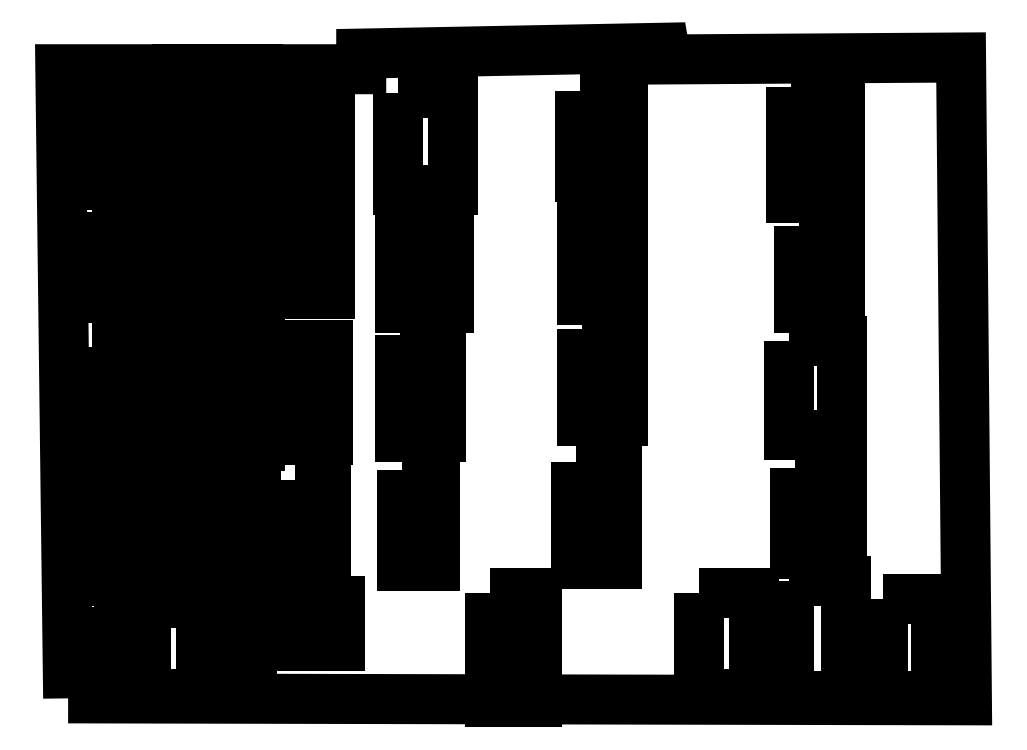
<metadata>
{"format":"dxf","ext":"dxf","renderer":"ezdxf+matplotlib","layout":"modelspace","background":"white","min_lineweight":24,"dpi":150}
</metadata>
<code>
0
SECTION
2
ENTITIES
0
LWPOLYLINE
8
capa1
90
9
70
1
10
-43.51
20
0.3772
30
0
10
55.48
20
0.162
30
0
10
54.83
20
70.96
30
0
10
22.34
20
70.74
30
0
10
22.12
20
72.03
30
0
10
-11.23
20
71.39
30
0
10
-11.23
20
69.67
30
0
10
-44.37
20
69.67
30
0
10
-43.51
20
0.3772
30
0
0
LWPOLYLINE
8
capa2
90
5
70
1
10
-40.72
20
67.3
30
0
10
-35.97
20
67.3
30
0
10
-35.97
20
56.97
30
0
10
-40.72
20
56.97
30
0
10
-40.72
20
67.3
30
0
0
LWPOLYLINE
8
capa2
90
5
70
1
10
-40.93
20
53.96
30
0
10
-36.4
20
53.96
30
0
10
-36.4
20
44.49
30
0
10
-40.93
20
44.49
30
0
10
-40.93
20
53.96
30
0
0
LWPOLYLINE
8
capa2
90
5
70
1
10
-40.93
20
39.11
30
0
10
-36.19
20
39.11
30
0
10
-36.19
20
28.78
30
0
10
-40.93
20
28.78
30
0
10
-40.93
20
39.11
30
0
0
LWPOLYLINE
8
capa2
90
5
70
1
10
-41.36
20
24.48
30
0
10
-37.05
20
24.48
30
0
10
-37.05
20
13.29
30
0
10
-41.36
20
13.29
30
0
10
-41.36
20
24.48
30
0
0
LWPOLYLINE
8
capa2
90
5
70
1
10
-34.9
20
10.92
30
0
10
-28.88
20
10.92
30
0
10
-28.88
20
0.8075
30
0
10
-34.9
20
0.8075
30
0
10
-34.9
20
10.92
30
0
0
LWPOLYLINE
8
capa2
90
5
70
1
10
-27.37
20
11.14
30
0
10
-23.28
20
11.14
30
0
10
-23.28
20
0.5924
30
0
10
-27.37
20
0.5924
30
0
10
-27.37
20
11.14
30
0
0
LWPOLYLINE
8
capa2
90
5
70
1
10
-34.04
20
25.77
30
0
10
-29.52
20
25.77
30
0
10
-29.52
20
14.15
30
0
10
-34.04
20
14.15
30
0
10
-34.04
20
25.77
30
0
0
LWPOLYLINE
8
capa2
90
5
70
1
10
-27.8
20
25.77
30
0
10
-22.85
20
25.77
30
0
10
-22.85
20
13.5
30
0
10
-27.8
20
13.5
30
0
10
-27.8
20
25.77
30
0
0
LWPOLYLINE
8
capa2
90
5
70
1
10
-18.55
20
24.48
30
0
10
-15.1
20
24.48
30
0
10
-15.1
20
13.72
30
0
10
-18.55
20
13.72
30
0
10
-18.55
20
24.48
30
0
0
LWPOLYLINE
8
capa2
90
5
70
1
10
-18.98
20
11.14
30
0
10
-13.6
20
11.14
30
0
10
-13.6
20
6.187
30
0
10
-18.98
20
6.187
30
0
10
-18.98
20
11.14
30
0
0
LWPOLYLINE
8
capa2
90
5
70
1
10
-40.71
20
10.49
30
0
10
-36.41
20
10.49
30
0
10
-36.41
20
5.542
30
0
10
-40.71
20
5.542
30
0
10
-40.71
20
10.49
30
0
0
LWPOLYLINE
8
capa2
90
5
70
1
10
-20.27
20
39.33
30
0
10
-14.89
20
39.33
30
0
10
-14.89
20
28.78
30
0
10
-20.27
20
28.78
30
0
10
-20.27
20
39.33
30
0
0
LWPOLYLINE
8
capa2
90
5
70
1
10
-20.05
20
54.17
30
0
10
-14.67
20
54.17
30
0
10
-14.67
20
44.92
30
0
10
-20.05
20
44.92
30
0
10
-20.05
20
54.17
30
0
0
LWPOLYLINE
8
capa2
90
5
70
1
10
-19.84
20
67.3
30
0
10
-14.67
20
67.3
30
0
10
-14.67
20
57.62
30
0
10
-19.84
20
57.62
30
0
10
-19.84
20
67.3
30
0
0
LWPOLYLINE
8
capa2
90
5
70
1
10
-7.141
20
67.08
30
0
10
-1.116
20
67.08
30
0
10
-1.116
20
56.33
30
0
10
-7.141
20
56.33
30
0
10
-7.141
20
67.08
30
0
0
LWPOLYLINE
8
capa2
90
5
70
1
10
-6.926
20
54.17
30
0
10
-1.546
20
54.17
30
0
10
-1.546
20
43.41
30
0
10
-6.926
20
43.41
30
0
10
-6.926
20
54.17
30
0
0
LWPOLYLINE
8
capa2
90
5
70
1
10
-6.926
20
40.4
30
0
10
-2.407
20
40.4
30
0
10
-2.407
20
29.21
30
0
10
-6.926
20
29.21
30
0
10
-6.926
20
40.4
30
0
0
LWPOLYLINE
8
capa2
90
5
70
1
10
-6.711
20
25.55
30
0
10
-3.053
20
25.55
30
0
10
-3.053
20
15.01
30
0
10
-6.711
20
15.01
30
0
10
-6.711
20
25.55
30
0
0
LWPOLYLINE
8
capa2
90
5
70
1
10
12.44
20
26.41
30
0
10
16.96
20
26.41
30
0
10
16.96
20
15.22
30
0
10
12.44
20
15.22
30
0
10
12.44
20
26.41
30
0
0
LWPOLYLINE
8
capa2
90
5
70
1
10
13.09
20
41.05
30
0
10
17.61
20
41.05
30
0
10
17.61
20
30.93
30
0
10
13.09
20
30.93
30
0
10
13.09
20
41.05
30
0
0
LWPOLYLINE
8
capa2
90
5
70
1
10
13.09
20
55.68
30
0
10
17.61
20
55.68
30
0
10
17.61
20
44.28
30
0
10
13.09
20
44.28
30
0
10
13.09
20
55.68
30
0
0
LWPOLYLINE
8
capa2
90
5
70
1
10
12.87
20
67.3
30
0
10
17.61
20
67.3
30
0
10
17.61
20
57.83
30
0
10
12.87
20
57.83
30
0
10
12.87
20
67.3
30
0
0
LWPOLYLINE
8
capa2
90
5
70
1
10
2.972
20
12
30
0
10
8.137
20
12
30
0
10
8.137
20
-0.05319
30
0
10
2.972
20
-0.05319
30
0
10
2.972
20
12
30
0
0
LWPOLYLINE
8
capa2
90
5
70
1
10
36.11
20
67.73
30
0
10
41.49
20
67.73
30
0
10
41.49
20
55.46
30
0
10
36.11
20
55.46
30
0
10
36.11
20
67.73
30
0
0
LWPOLYLINE
8
capa2
90
5
70
1
10
36.97
20
52.45
30
0
10
41.49
20
52.45
30
0
10
41.49
20
43.41
30
0
10
36.97
20
43.41
30
0
10
36.97
20
52.45
30
0
0
LWPOLYLINE
8
capa2
90
5
70
1
10
35.9
20
39.76
30
0
10
41.71
20
39.76
30
0
10
41.71
20
29.43
30
0
10
35.9
20
29.43
30
0
10
35.9
20
39.76
30
0
0
LWPOLYLINE
8
capa2
90
5
70
1
10
36.54
20
25.77
30
0
10
41.71
20
25.77
30
0
10
41.71
20
16.3
30
0
10
36.54
20
16.3
30
0
10
36.54
20
25.77
30
0
0
LWPOLYLINE
8
capa2
90
5
70
1
10
35.9
20
13.29
30
0
10
42.14
20
13.29
30
0
10
42.14
20
0.5924
30
0
10
35.9
20
0.5924
30
0
10
35.9
20
13.29
30
0
0
LWPOLYLINE
8
capa2
90
5
70
1
10
26
20
12
30
0
10
32.02
20
12
30
0
10
32.02
20
0.8076
30
0
10
26
20
0.8076
30
0
10
26
20
12
30
0
0
LWPOLYLINE
8
capa2
90
5
70
1
10
46.22
20
11.35
30
0
10
52.03
20
11.35
30
0
10
52.03
20
0.5924
30
0
10
46.22
20
0.5924
30
0
10
46.22
20
11.35
30
0
0
LWPOLYLINE
8
capa3
90
5
70
1
10
-34.25
20
69.67
30
0
10
-22.64
20
69.67
30
0
10
-22.64
20
57.4
30
0
10
-34.25
20
57.4
30
0
10
-34.25
20
69.67
30
0
0
LWPOLYLINE
8
capa3
90
5
70
1
10
-34.69
20
55.03
30
0
10
-22.63
20
55.03
30
0
10
-22.63
20
44.06
30
0
10
-34.69
20
44.06
30
0
10
-34.69
20
55.03
30
0
0
LWPOLYLINE
8
capa3
90
5
70
1
10
-34.25
20
40.83
30
0
10
-22.42
20
40.83
30
0
10
-22.42
20
28.14
30
0
10
-34.25
20
28.14
30
0
10
-34.25
20
40.83
30
0
0
LWPOLYLINE
8
capa3
90
5
70
1
10
-33.07
20
67.29
30
0
10
-31.03
20
67.29
30
0
10
-31.03
20
62.14
30
0
10
-33.07
20
62.14
30
0
10
-33.07
20
67.29
30
0
0
LWPOLYLINE
8
capa3
90
5
70
1
10
-29.73
20
67.4
30
0
10
-27.8
20
67.4
30
0
10
-27.8
20
62.25
30
0
10
-29.73
20
62.25
30
0
10
-29.73
20
67.4
30
0
0
LWPOLYLINE
8
capa3
90
5
70
1
10
-26.4
20
67.3
30
0
10
-24.46
20
67.3
30
0
10
-24.46
20
62.13
30
0
10
-26.4
20
62.13
30
0
10
-26.4
20
67.3
30
0
0
LWPOLYLINE
8
capa3
90
5
70
1
10
-32.96
20
61.06
30
0
10
-31.24
20
61.06
30
0
10
-31.24
20
58.05
30
0
10
-32.96
20
58.05
30
0
10
-32.96
20
61.06
30
0
0
LWPOLYLINE
8
capa3
90
5
70
1
10
-29.94
20
61.15
30
0
10
-27.92
20
61.15
30
0
10
-27.92
20
58.06
30
0
10
-29.94
20
58.06
30
0
10
-29.94
20
61.15
30
0
0
LWPOLYLINE
8
capa3
90
5
70
1
10
-26.61
20
61.26
30
0
10
-24.58
20
61.26
30
0
10
-24.58
20
58.16
30
0
10
-26.61
20
58.16
30
0
10
-26.61
20
61.26
30
0
0
LWPOLYLINE
8
capa3
90
5
70
1
10
-33.82
20
54.07
30
0
10
-31.67
20
54.07
30
0
10
-31.67
20
49.01
30
0
10
-33.82
20
49.01
30
0
10
-33.82
20
54.07
30
0
0
LWPOLYLINE
8
capa3
90
5
70
1
10
-30.7
20
53.74
30
0
10
-29.09
20
53.74
30
0
10
-29.09
20
49.22
30
0
10
-30.7
20
49.22
30
0
10
-30.7
20
53.74
30
0
0
LWPOLYLINE
8
capa3
90
5
70
1
10
-28.12
20
53.64
30
0
10
-26.51
20
53.64
30
0
10
-26.51
20
49.12
30
0
10
-28.12
20
49.12
30
0
10
-28.12
20
53.64
30
0
0
LWPOLYLINE
8
capa3
90
5
70
1
10
-25.75
20
54.39
30
0
10
-23.6
20
54.39
30
0
10
-23.6
20
49.33
30
0
10
-25.75
20
49.33
30
0
10
-25.75
20
54.39
30
0
0
LWPOLYLINE
8
capa3
90
5
70
1
10
-34.04
20
48.36
30
0
10
-31.67
20
48.36
30
0
10
-31.67
20
45.57
30
0
10
-34.04
20
45.57
30
0
10
-34.04
20
48.36
30
0
0
LWPOLYLINE
8
capa3
90
5
70
1
10
-30.7
20
48.47
30
0
10
-26.51
20
48.47
30
0
10
-26.51
20
45.35
30
0
10
-30.7
20
45.35
30
0
10
-30.7
20
48.47
30
0
0
LWPOLYLINE
8
capa3
90
5
70
1
10
-25.54
20
48.58
30
0
10
-23.5
20
48.58
30
0
10
-23.5
20
45.24
30
0
10
-25.54
20
45.24
30
0
10
-25.54
20
48.58
30
0
0
LWPOLYLINE
8
capa3
90
5
70
1
10
-33.61
20
40.29
30
0
10
-31.56
20
40.29
30
0
10
-31.56
20
38.9
30
0
10
-33.61
20
38.9
30
0
10
-33.61
20
40.29
30
0
0
LWPOLYLINE
8
capa3
90
5
70
1
10
-30.7
20
40.19
30
0
10
-26.72
20
40.19
30
0
10
-26.72
20
38.68
30
0
10
-30.7
20
38.68
30
0
10
-30.7
20
40.19
30
0
0
LWPOLYLINE
8
capa3
90
5
70
1
10
-25.54
20
40.08
30
0
10
-23.93
20
40.08
30
0
10
-23.93
20
39
30
0
10
-25.54
20
39
30
0
10
-25.54
20
40.08
30
0
0
LWPOLYLINE
8
capa3
90
5
70
1
10
-31.03
20
38.25
30
0
10
-29.41
20
38.25
30
0
10
-29.41
20
33.62
30
0
10
-31.03
20
33.62
30
0
10
-31.03
20
38.25
30
0
0
LWPOLYLINE
8
capa3
90
5
70
1
10
-28.23
20
38.14
30
0
10
-26.83
20
38.14
30
0
10
-26.83
20
33.52
30
0
10
-28.23
20
33.52
30
0
10
-28.23
20
38.14
30
0
0
LWPOLYLINE
8
capa3
90
5
70
1
10
-33.93
20
38.36
30
0
10
-32.32
20
38.36
30
0
10
-32.32
20
36.96
30
0
10
-33.93
20
36.96
30
0
10
-33.93
20
38.36
30
0
0
LWPOLYLINE
8
capa3
90
5
70
1
10
-33.72
20
36.42
30
0
10
-32
20
36.42
30
0
10
-32
20
35.13
30
0
10
-33.72
20
35.13
30
0
10
-33.72
20
36.42
30
0
0
LWPOLYLINE
8
capa3
90
5
70
1
10
-33.93
20
34.48
30
0
10
-32.1
20
34.48
30
0
10
-32.1
20
33.41
30
0
10
-33.93
20
33.41
30
0
10
-33.93
20
34.48
30
0
0
LWPOLYLINE
8
capa3
90
5
70
1
10
-25.75
20
38.36
30
0
10
-23.71
20
38.36
30
0
10
-23.71
20
37.28
30
0
10
-25.75
20
37.28
30
0
10
-25.75
20
38.36
30
0
0
LWPOLYLINE
8
capa3
90
5
70
1
10
-25.65
20
36.85
30
0
10
-23.71
20
36.85
30
0
10
-23.71
20
35.67
30
0
10
-25.65
20
35.67
30
0
10
-25.65
20
36.85
30
0
0
LWPOLYLINE
8
capa3
90
5
70
1
10
-25.54
20
34.81
30
0
10
-23.5
20
34.81
30
0
10
-23.5
20
33.62
30
0
10
-25.54
20
33.62
30
0
10
-25.54
20
34.81
30
0
0
LWPOLYLINE
8
capa3
90
5
70
1
10
-33.72
20
32.66
30
0
10
-32
20
32.66
30
0
10
-32
20
29.53
30
0
10
-33.72
20
29.53
30
0
10
-33.72
20
32.66
30
0
0
LWPOLYLINE
8
capa3
90
5
70
1
10
-31.24
20
32.87
30
0
10
-26.72
20
32.87
30
0
10
-26.72
20
29.43
30
0
10
-31.24
20
29.43
30
0
10
-31.24
20
32.87
30
0
0
LWPOLYLINE
8
capa3
90
5
70
1
10
-25.65
20
32.66
30
0
10
-23.17
20
32.66
30
0
10
-23.17
20
29.32
30
0
10
-25.65
20
29.32
30
0
10
-25.65
20
32.66
30
0
0
ENDSEC
0
EOF

</code>
